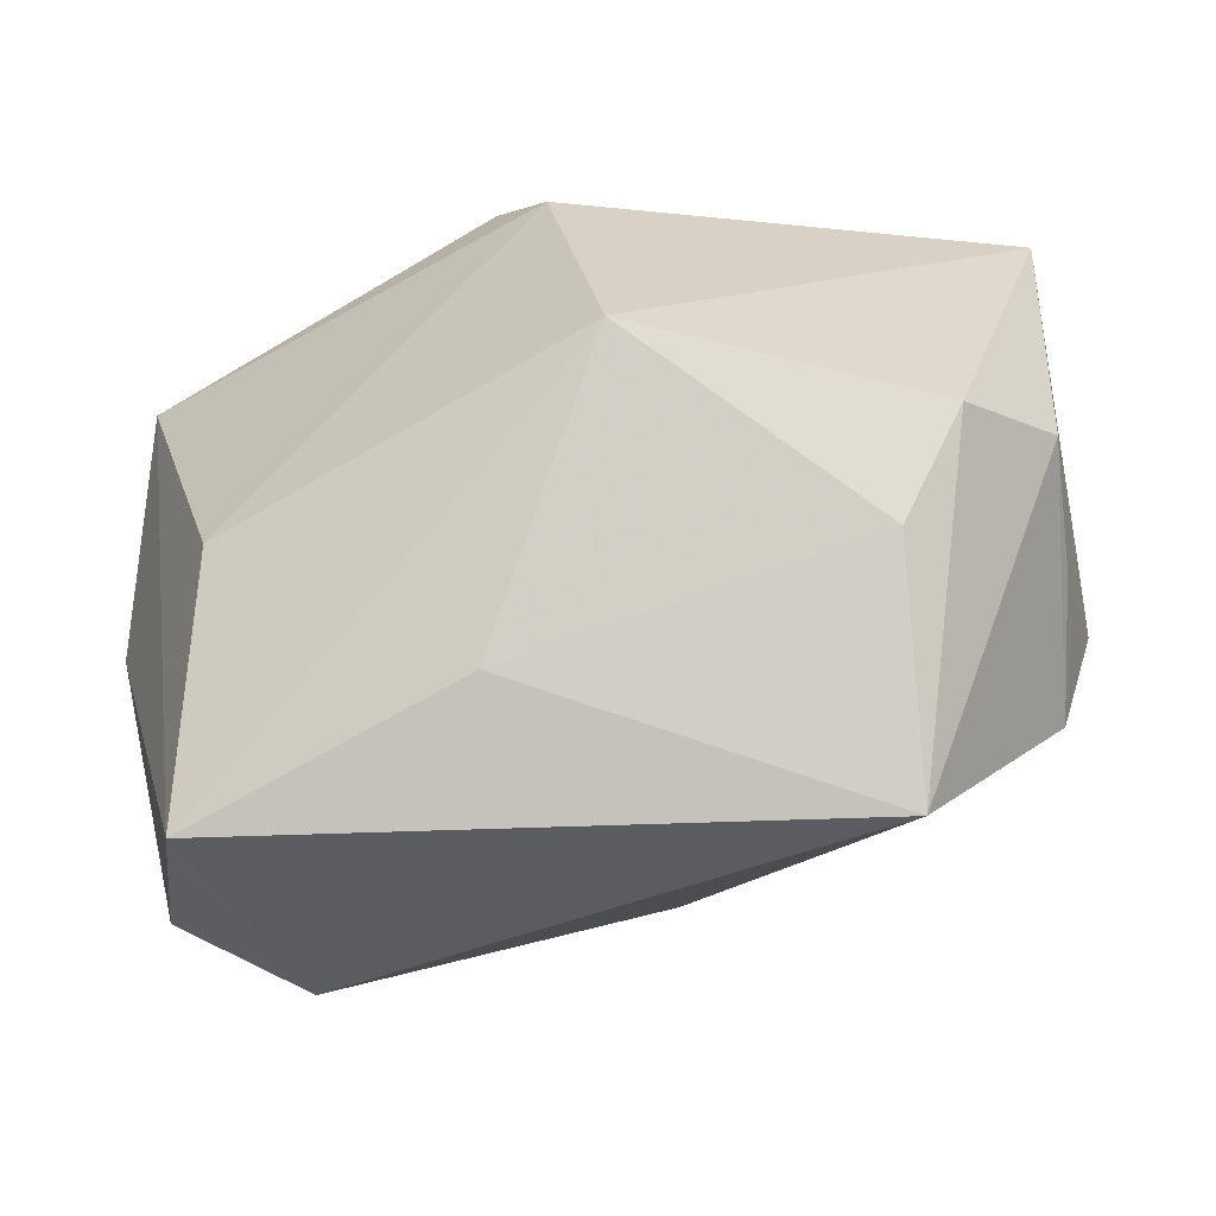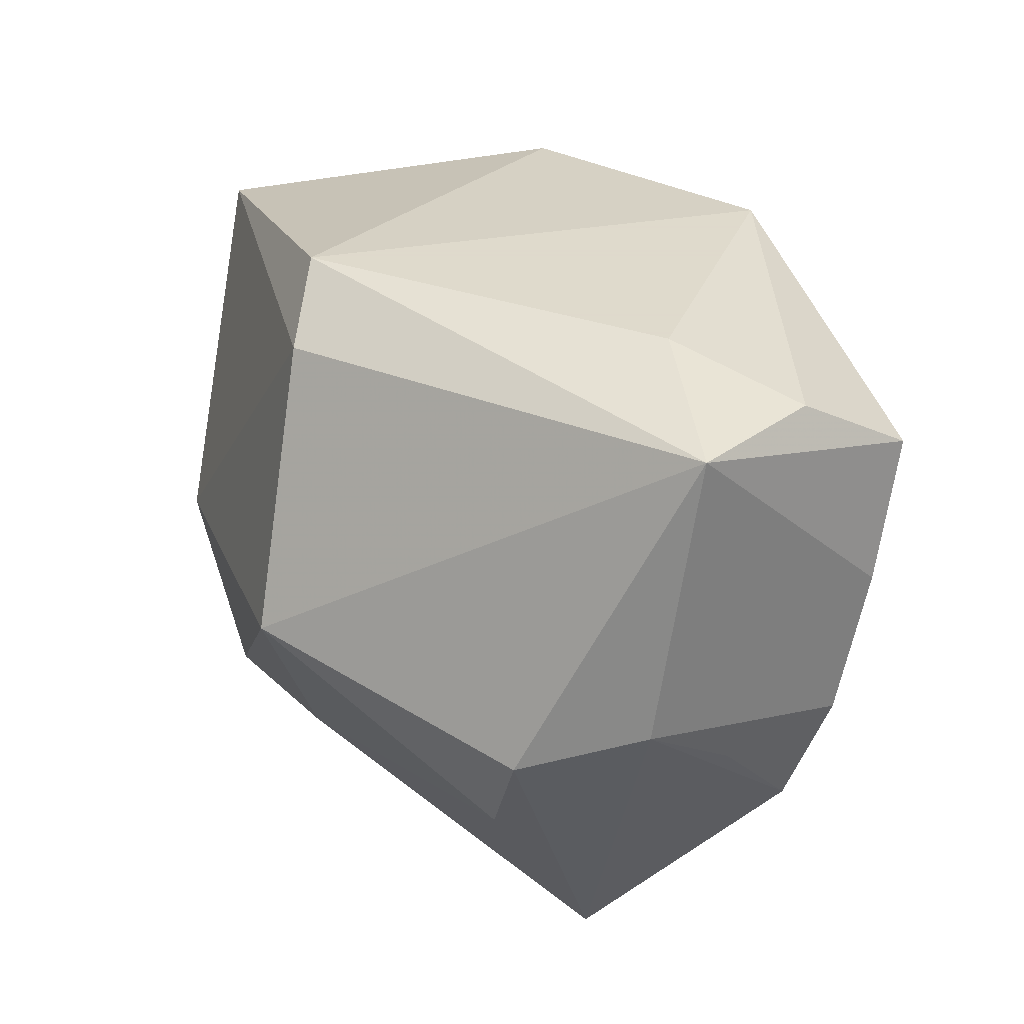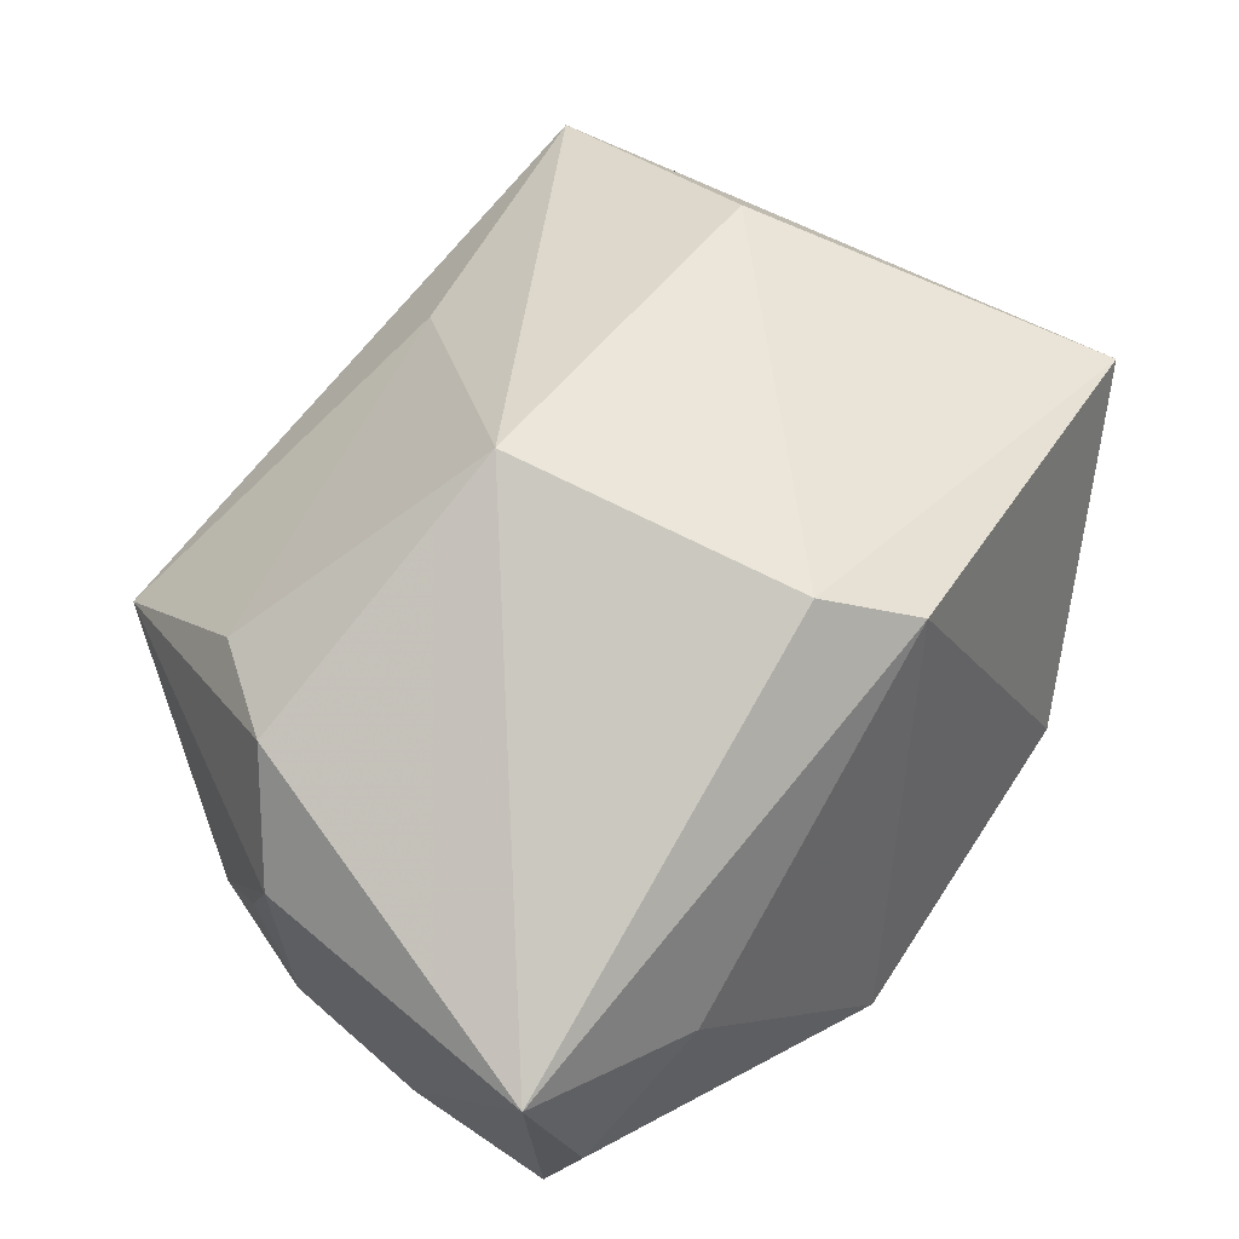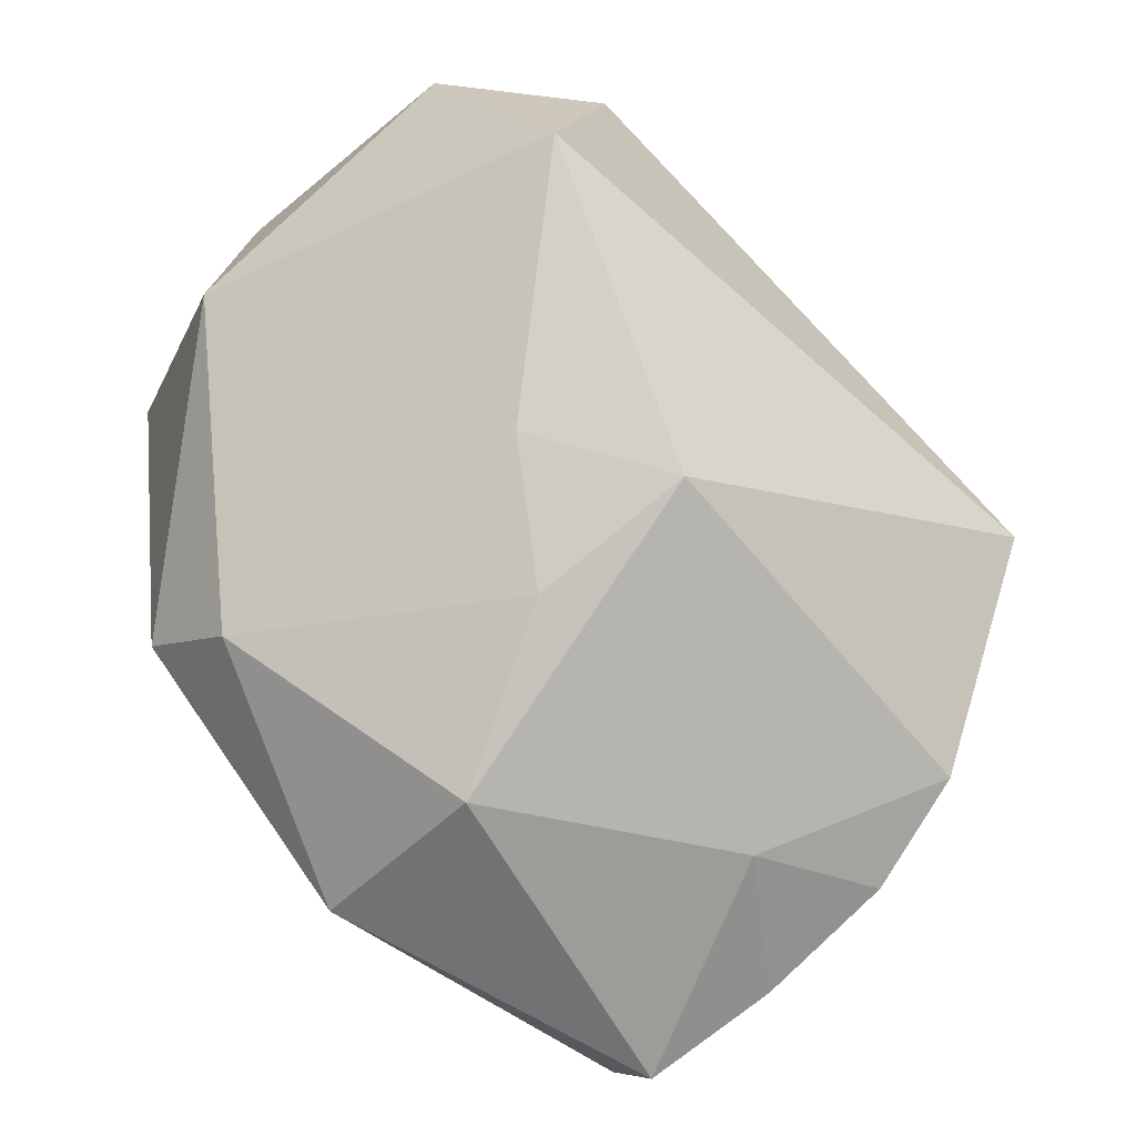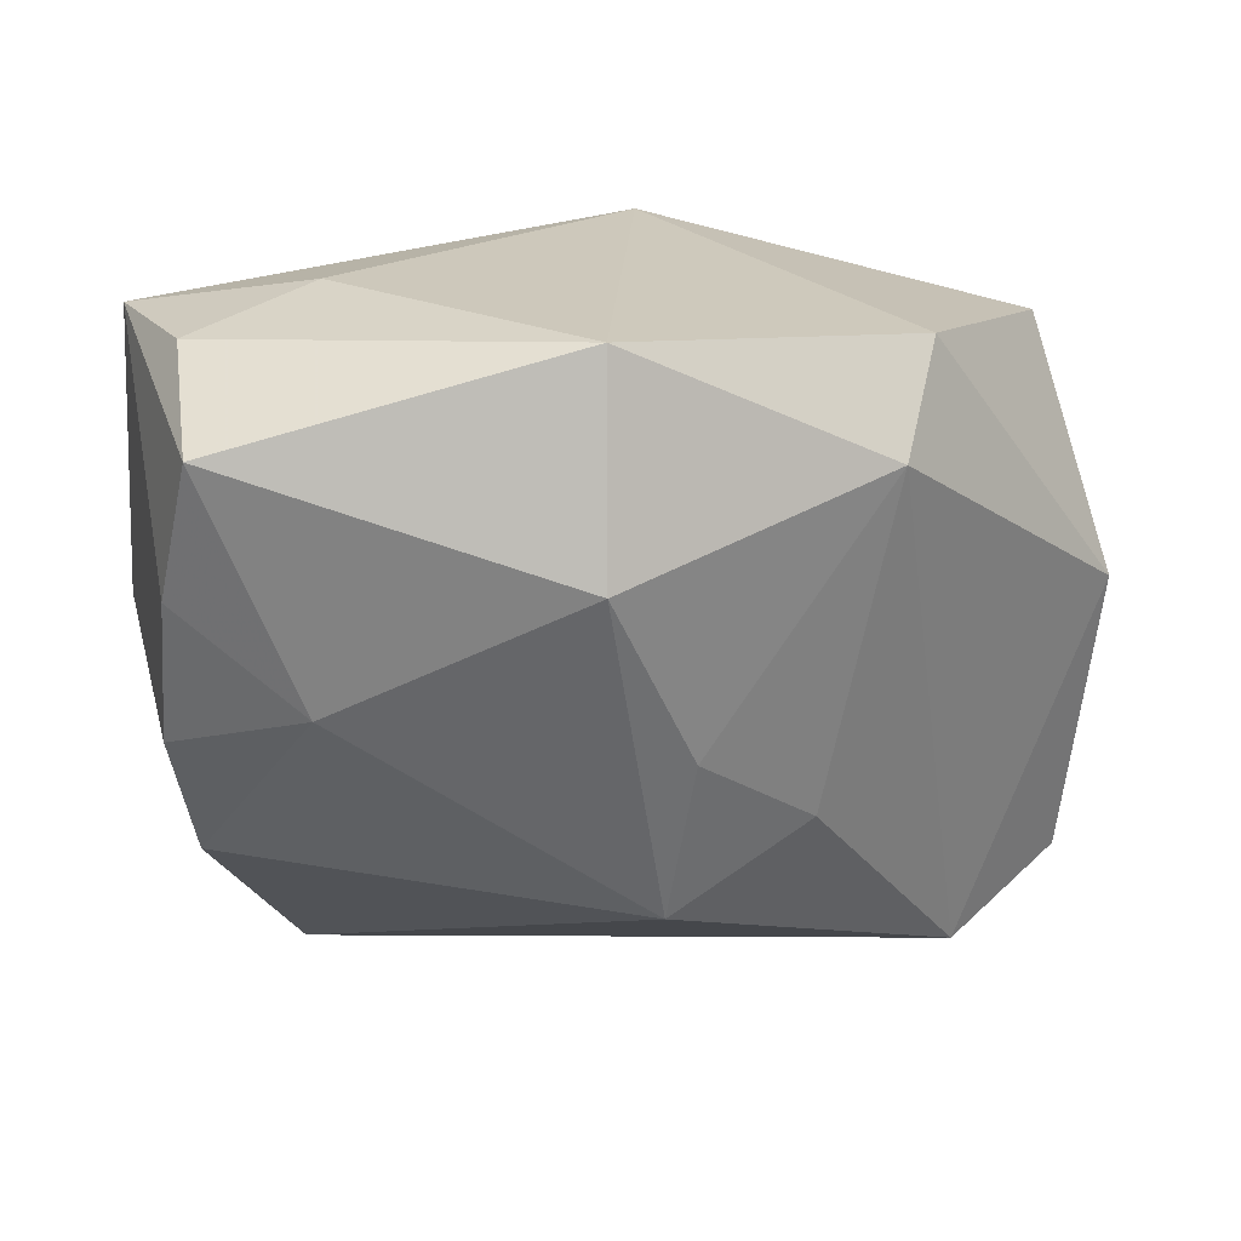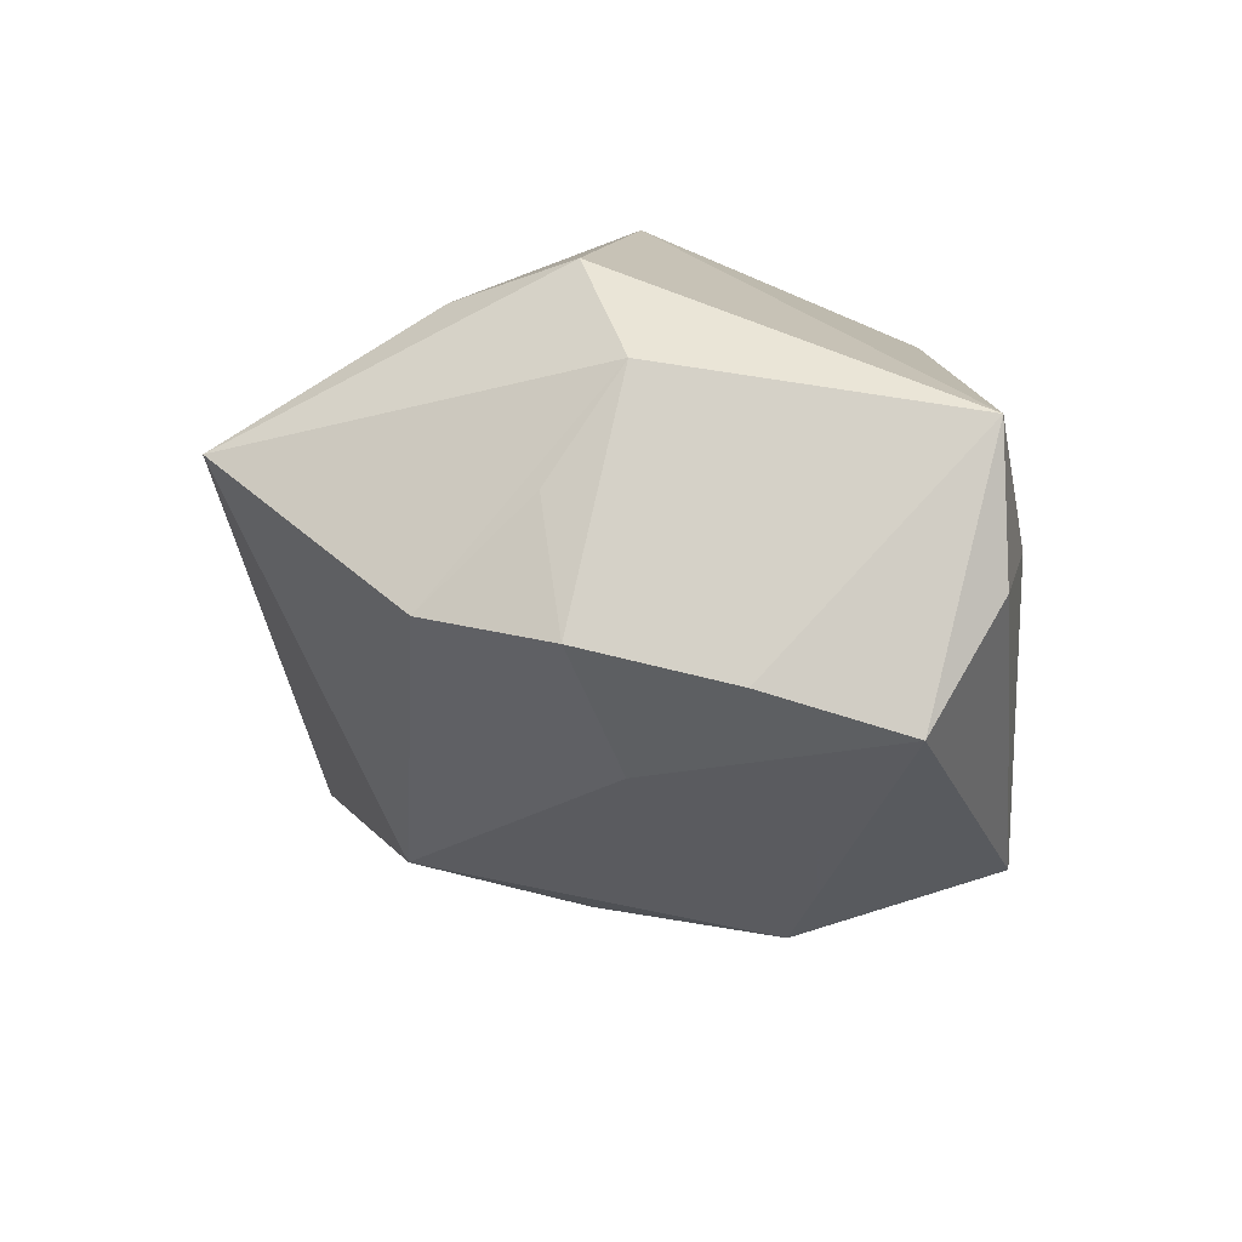
<metadata>
{"format":"obj","ext":"obj","renderer":"f3d","projection":"perspective","resolution":1024,"background":"white","views":[{"elev":-38.9,"azim":28.7,"up":"+Y"},{"elev":32.4,"azim":73.0,"up":"+Y"},{"elev":42.5,"azim":133.5,"up":"+Z"},{"elev":-70.2,"azim":-44.7,"up":"+Z"},{"elev":-68.3,"azim":178.9,"up":"+Z"},{"elev":-26.9,"azim":91.7,"up":"+Z"}]}
</metadata>
<code>
v -0.004613 -0.02118 -0.02276
v -0.02579 0.0281 -0.0127
v 0.03384 0.02119 -0.02899
v -0.006855 -0.005105 -0.02626
v -0.03876 0.02167 0.01948
v 0.02445 -0.001181 -0.02764
v 0.03986 -0.007266 -0.0106
v 0.02503 0.03064 -0.008587
v 0.03534 -0.01716 -0.01884
v -0.0439 -0.002163 0.01312
v 0.03656 0.008209 -0.02579
v -0.04426 0.002554 -0.0005702
v 0.006452 0.0251 0.0228
v 0.00124 0.03064 -0.02639
v -0.02315 0.0194 -0.02106
v -0.0174 -0.01292 -0.01919
v 0.04337 -0.0004754 -0.001256
v 0.0375 -0.005595 -0.02244
v -0.02266 -0.008588 0.02952
v 0.03933 -0.004422 0.01067
v 0.0002092 -0.02488 0.02132
v -0.04213 -0.02656 0.004228
v 0.0008162 0.01173 -0.03218
v 0.04204 0.02761 -0.005896
v -0.001155 0.03064 0.01909
v -0.02681 -0.03438 0.02467
v 0.01618 -4.223e-05 0.02952
v 0.03313 -0.01538 0.01075
v 0.03571 0.02787 -0.01783
v -0.03184 -0.03232 -0.004475
v 0.02874 -0.03531 -0.0005253
f 4 15 23
f 23 15 14
f 26 30 31
f 5 13 25
f 10 26 5
f 22 26 10
f 22 30 26
f 16 15 4
f 16 30 15
f 3 23 14
f 27 26 21
f 26 31 21
f 4 23 1
f 1 31 30
f 1 16 4
f 30 16 1
f 14 15 2
f 2 25 14
f 2 5 25
f 19 26 27
f 19 5 26
f 27 13 19
f 13 5 19
f 15 30 12
f 30 22 12
f 12 22 10
f 12 2 15
f 10 5 12
f 5 2 12
f 23 3 6
f 6 1 23
f 25 13 24
f 24 13 27
f 27 20 24
f 28 20 27
f 31 20 28
f 27 21 28
f 28 21 31
f 17 20 31
f 17 24 20
f 31 1 9
f 9 17 31
f 9 6 18
f 1 6 9
f 18 6 11
f 11 6 3
f 3 24 11
f 11 17 18
f 24 17 11
f 14 25 8
f 25 24 8
f 29 3 14
f 29 24 3
f 14 8 29
f 29 8 24
f 18 17 7
f 7 9 18
f 17 9 7

</code>
